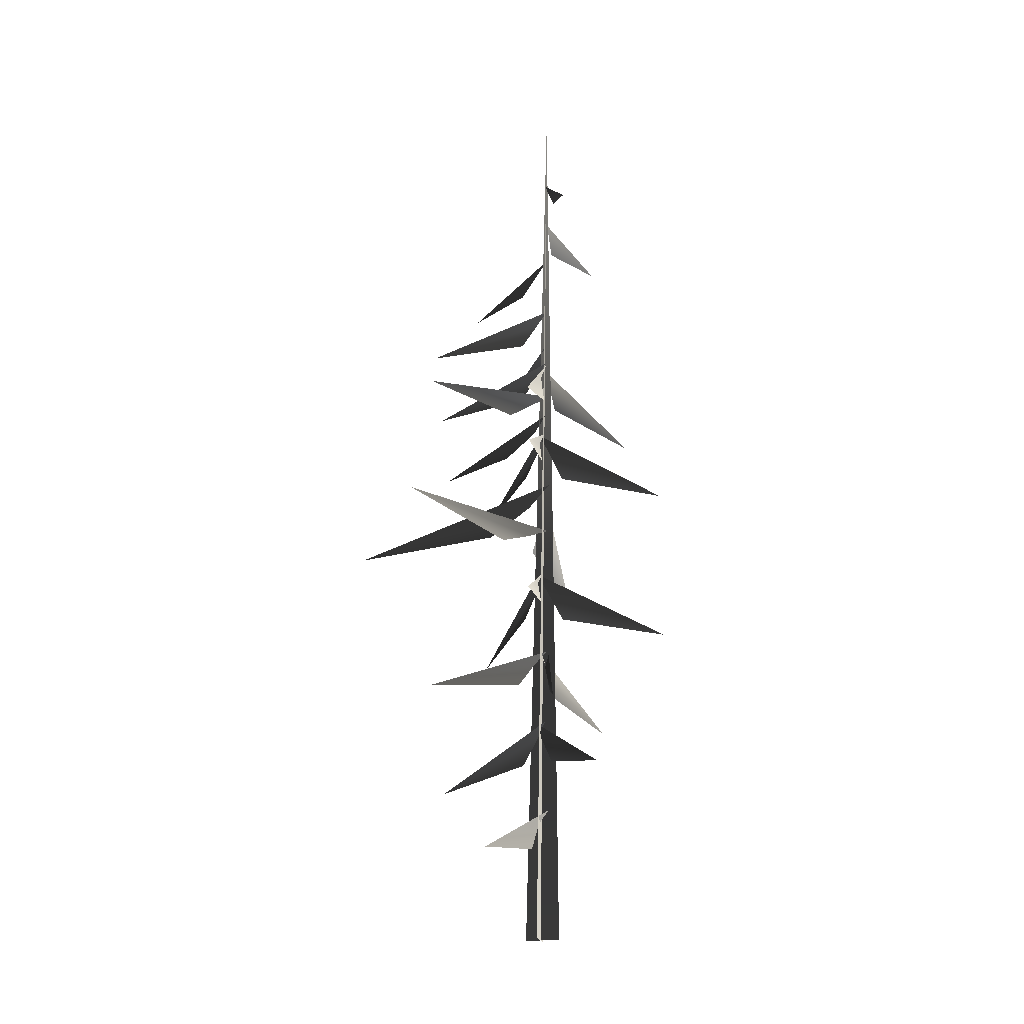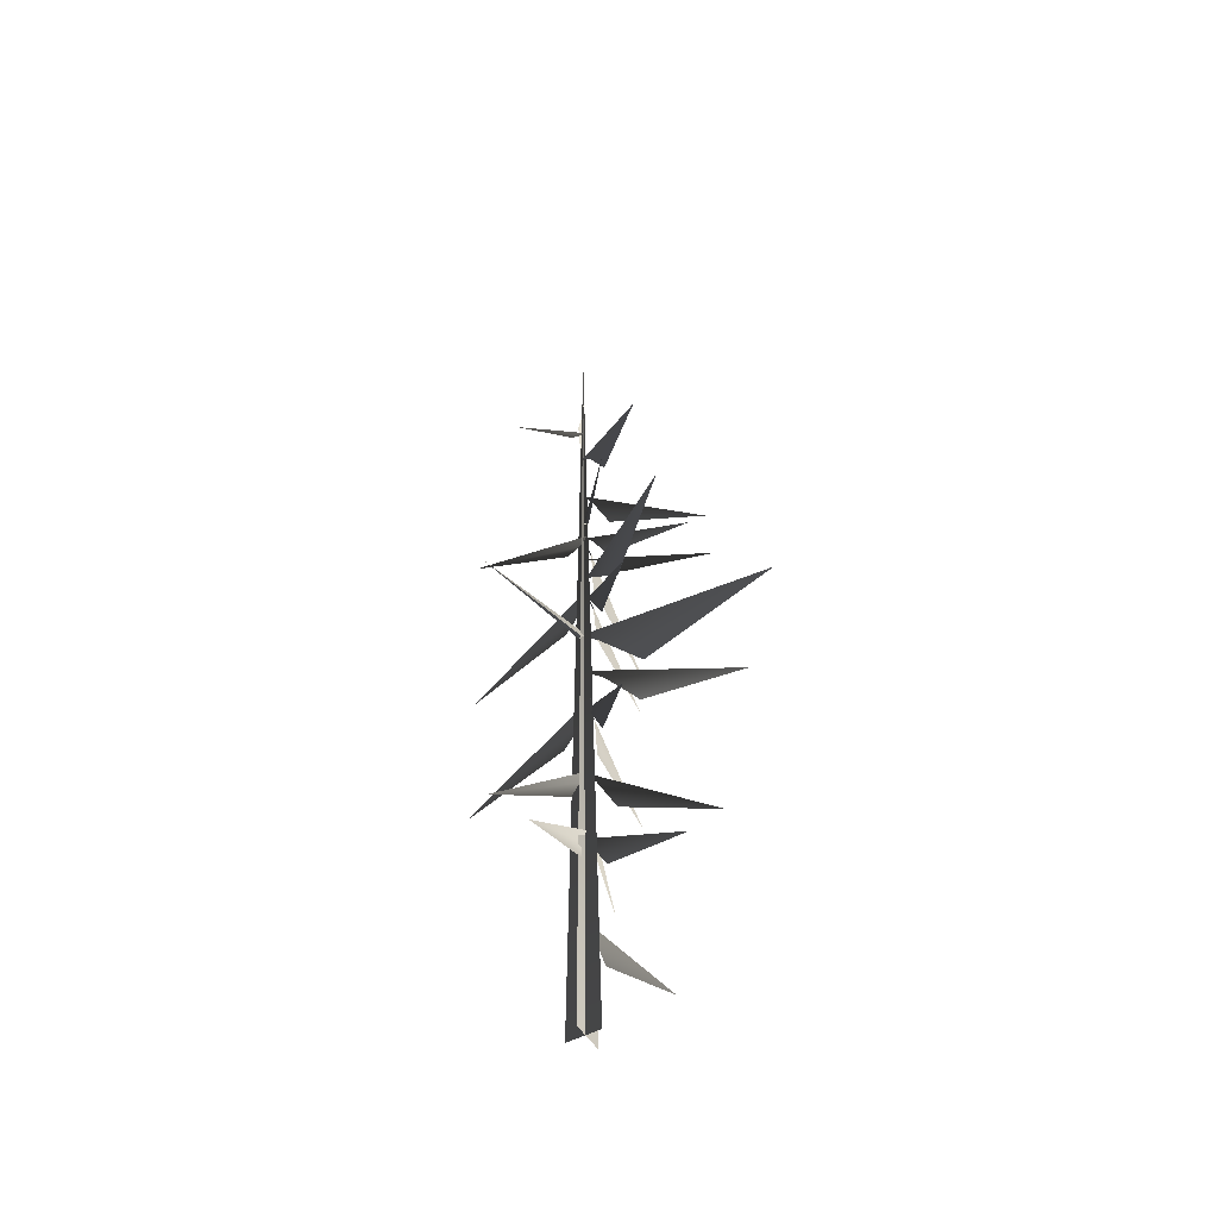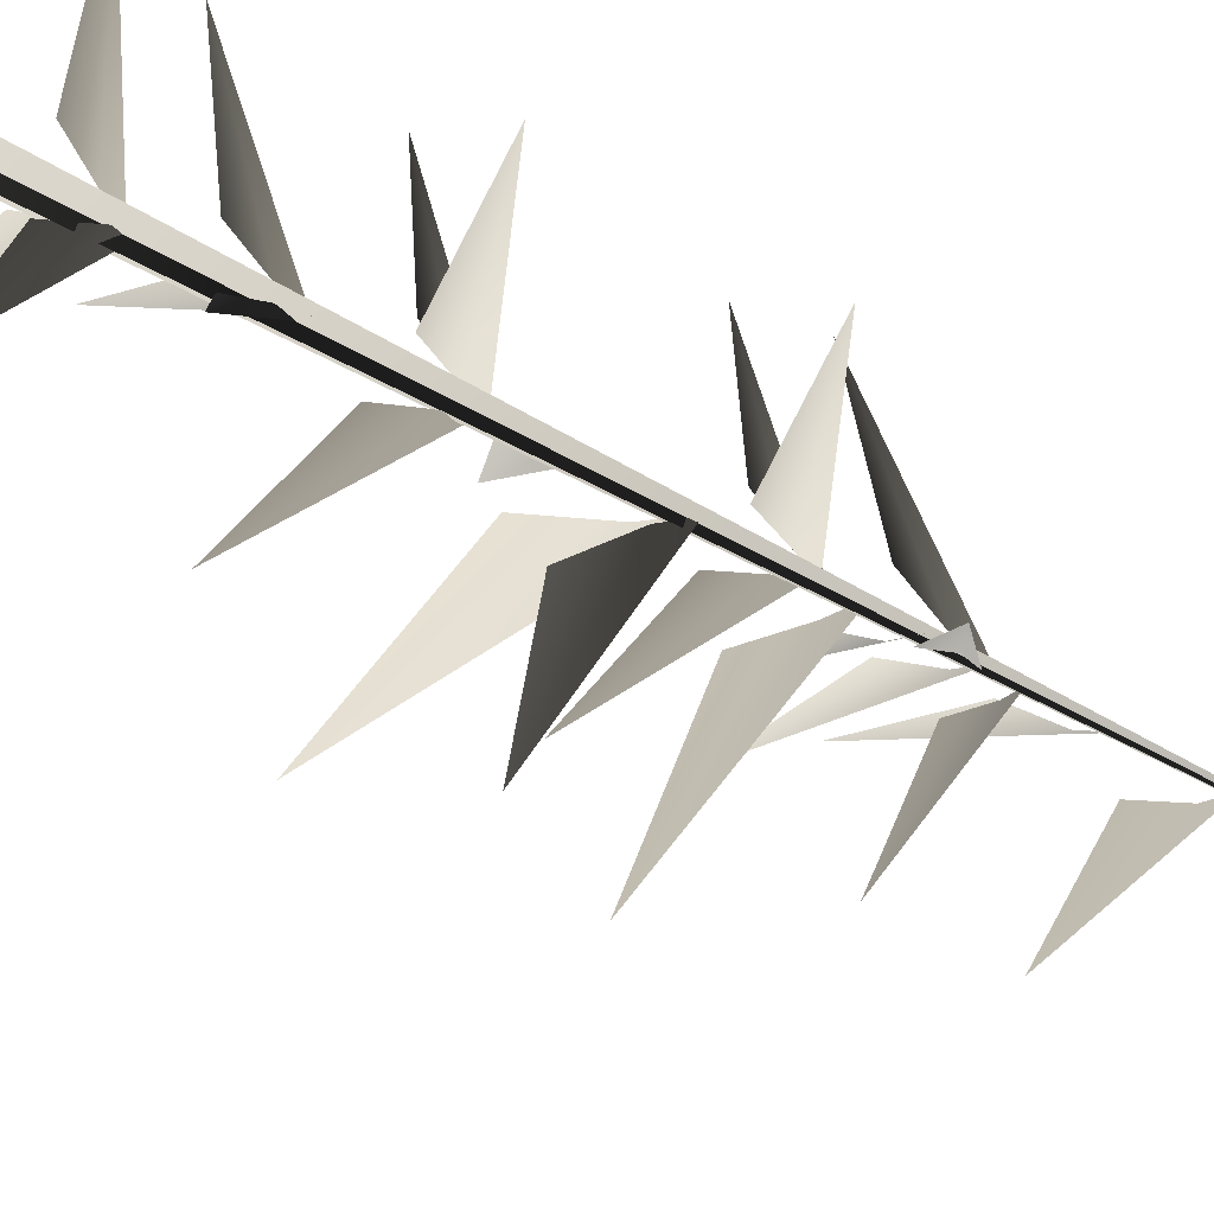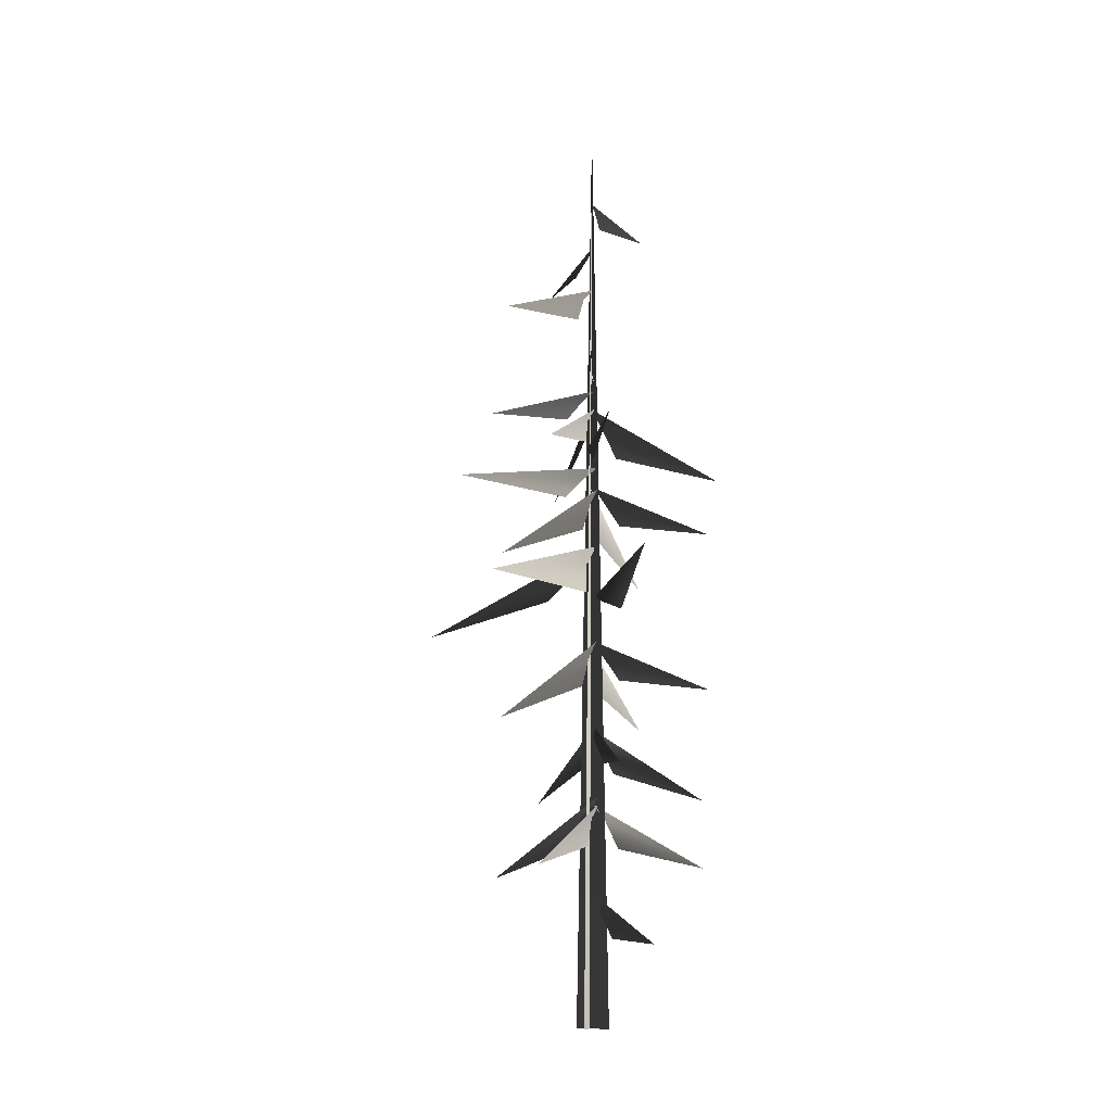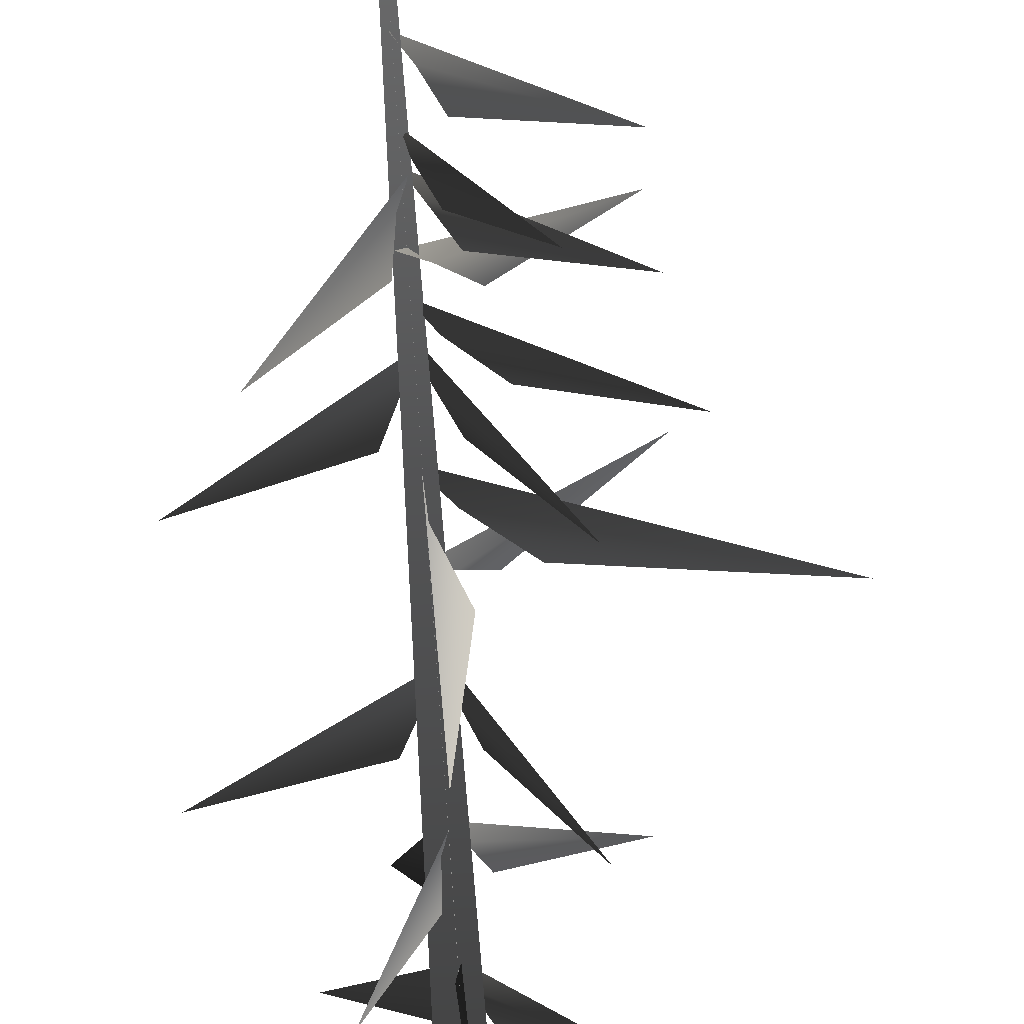
<metadata>
{"format":"obj","ext":"obj","renderer":"f3d","projection":"perspective","resolution":1024,"background":"white","views":[{"elev":-20.9,"azim":14.4,"up":"+Y"},{"elev":-49.9,"azim":-147.6,"up":"+Y"},{"elev":-43.1,"azim":53.6,"up":"+Z"},{"elev":-11.4,"azim":-67.6,"up":"+Y"},{"elev":-68.1,"azim":-177.4,"up":"+Z"}]}
</metadata>
<code>
v -0.9886 1.87 2.022
v -0.04147 2.739 0.192
v 0.1754 3.133 -0.009915
v -0.1296 2.017 0.5884
v 0.06089 5.014 0.3299
v -0.04062 5.411 0.05557
v 1.981 3.837 2.32
v 0.4005 4.296 0.5632
v 0.05845 5.162 -0.0777
v -0.01363 5.603 0.1318
v -0.2755 3.566 -2.602
v -0.09598 4.395 -0.3496
v -0.1547 7.074 0.1253
v 0.1511 7.447 0.02076
v -2.566 6.258 1.723
v -0.4861 6.428 0.5231
v 0.1438 6.999 -0.09009
v -0.007083 7.391 0.02216
v 1.259 5.592 -2.036
v 0.1633 6.329 -0.3765
v -0.1149 9.199 -0.03921
v -0.01336 9.653 0.1231
v -2.011 7.555 -1.693
v -0.4601 8.447 -0.08305
v -0.007232 9.327 0.2779
v 0.04386 9.717 -0.01885
v 0.4094 8.302 3.072
v 0.1829 8.64 0.7
v -0.04147 2.739 0.192
v -0.9886 1.87 2.022
v 0.1754 3.133 -0.009915
v -0.1296 2.017 0.5884
v 0.06089 5.014 0.3299
v 1.981 3.837 2.32
v -0.04062 5.411 0.05557
v 0.4005 4.296 0.5632
v 0.05845 5.162 -0.0777
v -0.2755 3.566 -2.602
v -0.01363 5.603 0.1318
v -0.09598 4.395 -0.3496
v -0.1547 7.074 0.1253
v -2.566 6.258 1.723
v 0.1511 7.447 0.02076
v -0.4861 6.428 0.5231
v 0.1438 6.999 -0.09009
v 1.259 5.592 -2.036
v -0.007083 7.391 0.02216
v 0.1633 6.329 -0.3765
v -0.1149 9.199 -0.03921
v -2.011 7.555 -1.693
v -0.01336 9.653 0.1231
v -0.4601 8.447 -0.08305
v -0.007232 9.327 0.2779
v 0.4094 8.302 3.072
v 0.04386 9.717 -0.01885
v 0.1829 8.64 0.7
v -0.7609 10.36 1.125
v -2.972 11.57 2.59
v -0.2411 10.71 0.3411
v 0.2145 10.93 0.02163
v -0.7609 10.36 1.125
v -0.2411 10.71 0.3411
v -2.972 11.57 2.59
v 0.2145 10.93 0.02163
v -0.09563 5.062 0.02498
v 0.1387 5.473 0.1635
v -2.79 3.783 -0.3425
v -0.485 4.333 0.07774
v 0.1549 6.976 0.1773
v 0.1947 7.401 -0.0691
v 0.94 5.513 2.682
v 0.3416 6.221 0.4609
v 0.1576 9.23 0.0754
v -0.1368 9.724 -0.05383
v 3.393 7.664 0.08664
v 0.6009 8.352 -0.04503
v -0.09563 5.062 0.02498
v -2.79 3.783 -0.3425
v 0.1387 5.473 0.1635
v -0.485 4.333 0.07774
v 0.1549 6.976 0.1773
v 0.94 5.513 2.682
v 0.1947 7.401 -0.0691
v 0.3416 6.221 0.4609
v 0.1576 9.23 0.0754
v 3.393 7.664 0.08664
v -0.1368 9.724 -0.05383
v 0.6009 8.352 -0.04503
v -0.4775 10.74 -1.029
v -0.1794 10.04 -4.581
v 0.05303 11.64 -0.3431
v 0.1226 12.25 0.0705
v -0.4775 10.74 -1.029
v 0.05303 11.64 -0.3431
v -0.1794 10.04 -4.581
v 0.1226 12.25 0.0705
v -0.3181 11.67 -0.00847
v 0.2608 12.28 0.04632
v -5.331 10.71 -0.4644
v -1.314 10.75 0.3802
v -0.3181 11.67 -0.00847
v -5.331 10.71 -0.4644
v 0.2608 12.28 0.04632
v -1.314 10.75 0.3802
v 0.02407 16.23 -0.2524
v 0.1419 16.53 0.03857
v -1.716 15.67 -2.118
v -0.3266 15.68 -0.5526
v -0.07613 17.31 -0.02763
v 0.2187 17.75 -0.05022
v -2.79 16.08 1.094
v -0.4232 16.57 0.2763
v 0.02407 16.23 -0.2524
v -1.716 15.67 -2.118
v 0.1419 16.53 0.03857
v -0.3266 15.68 -0.5526
v -0.07613 17.31 -0.02763
v -2.79 16.08 1.094
v 0.2187 17.75 -0.05022
v -0.4232 16.57 0.2763
v -0.2025 13.99 -0.1765
v 0.1883 14.4 0.09288
v -3.364 13.65 -2.273
v -1.038 13.37 -0.3174
v -0.2025 13.99 -0.1765
v -3.364 13.65 -2.273
v 0.1883 14.4 0.09288
v -1.038 13.37 -0.3174
v -0.06775 19.07 -0.1653
v 0.2589 19.42 -0.02303
v -2.255 18.39 -1.456
v -0.5306 18.37 -0.1467
v -0.06775 19.07 -0.1653
v -2.255 18.39 -1.456
v 0.2589 19.42 -0.02303
v -0.5306 18.37 -0.1467
v -0.1596 14.86 -0.03274
v 0.2876 15.06 -0.1312
v -2.729 15.14 1.599
v -0.7543 14.4 0.3555
v -0.1596 14.86 -0.03274
v -2.729 15.14 1.599
v 0.2876 15.06 -0.1312
v -0.7543 14.4 0.3555
v -0.04378 13.34 -0.01564
v 0.08036 13.79 0.1508
v -2.022 11.81 -1.679
v -0.4254 12.61 -0.06562
v 0.07095 13.46 0.3024
v 0.1403 13.85 0.009228
v 0.445 12.39 3.085
v 0.2286 12.77 0.7171
v -0.04378 13.34 -0.01564
v -2.022 11.81 -1.679
v 0.08036 13.79 0.1508
v -0.4254 12.61 -0.06562
v 0.07095 13.46 0.3024
v 0.445 12.39 3.085
v 0.1403 13.85 0.009228
v 0.2286 12.77 0.7171
v 0.2303 13.36 0.09835
v -0.03992 13.87 -0.02508
v 3.385 11.64 0.08358
v 0.6298 12.46 -0.03207
v 0.2303 13.36 0.09835
v 3.385 11.64 0.08358
v -0.03992 13.87 -0.02508
v 0.6298 12.46 -0.03207
v 0.2361 15.54 -0.1274
v 0.05767 15.98 -0.02121
v 2.096 14 -1.922
v 0.3254 14.8 -0.5017
v -0.09214 15.66 -0.0463
v 0.1922 16.05 0.05306
v -2.899 14.58 0.03673
v -0.521 14.96 0.06739
v 0.2361 15.54 -0.1274
v 2.096 14 -1.922
v 0.05767 15.98 -0.02121
v 0.3254 14.8 -0.5017
v -0.09214 15.66 -0.0463
v -2.899 14.58 0.03673
v 0.1922 16.05 0.05306
v -0.521 14.96 0.06739
v 0.1049 15.53 0.2382
v 0.1981 16.04 -0.04255
v 0.4747 13.79 3.365
v 0.2773 14.63 0.6169
v 0.1049 15.53 0.2382
v 0.4747 13.79 3.365
v 0.1981 16.04 -0.04255
v 0.2773 14.63 0.6169
v 0.2625 19.86 -0.5208
v 1.23 19.66 -1.722
v 0.2621 20.38 -0.1572
v 0.1858 20.67 0.03212
v 0.2625 19.86 -0.5208
v 0.2621 20.38 -0.1572
v 1.23 19.66 -1.722
v 0.1858 20.67 0.03212
v 0.4766 21.23 0.09621
v 1.006 20.87 1.111
v 0.2918 21.67 0.03162
v 0.2209 21.93 -0.05454
v 0.4766 21.23 0.09621
v 0.2918 21.67 0.03162
v 1.006 20.87 1.111
v 0.2209 21.93 -0.05454
v -0.08018 -0.2054 -0.4107
v 0.2618 23.89 -0.03482
v -0.04635 -0.2107 0.4553
v 0.4119 -0.2054 -0.07356
v 0.2618 23.89 -0.03482
v -0.4545 -0.2107 -0.05369
v -0.08018 -0.2054 -0.4107
v -0.04635 -0.2107 0.4553
v 0.2618 23.89 -0.03482
v 0.4119 -0.2054 -0.07356
v -0.4545 -0.2107 -0.05369
v 0.2618 23.89 -0.03482
g MEP_Con_01_h_LOD_01(Clone)_12858_425
f 1 3 2
f 4 1 2
f 5 7 6
f 8 7 5
f 9 11 10
f 12 11 9
f 13 15 14
f 16 15 13
f 17 19 18
f 20 19 17
f 21 23 22
f 24 23 21
f 25 27 26
f 28 27 25
f 29 31 30
f 32 29 30
f 33 35 34
f 36 33 34
f 37 39 38
f 40 37 38
f 41 43 42
f 44 41 42
f 45 47 46
f 48 45 46
f 49 51 50
f 52 49 50
f 53 55 54
f 56 53 54
f 57 59 58
f 59 60 58
f 61 63 62
f 62 63 64
f 65 67 66
f 68 67 65
f 69 71 70
f 72 71 69
f 73 75 74
f 76 75 73
f 77 79 78
f 80 77 78
f 81 83 82
f 84 81 82
f 85 87 86
f 88 85 86
f 89 91 90
f 91 92 90
f 93 95 94
f 94 95 96
f 97 99 98
f 100 99 97
f 101 103 102
f 104 101 102
f 105 107 106
f 108 107 105
f 109 111 110
f 112 111 109
f 113 115 114
f 116 113 114
f 117 119 118
f 120 117 118
f 121 123 122
f 124 123 121
f 125 127 126
f 128 125 126
f 129 131 130
f 132 131 129
f 133 135 134
f 136 133 134
f 137 139 138
f 140 139 137
f 141 143 142
f 144 141 142
f 145 147 146
f 148 147 145
f 149 151 150
f 152 151 149
f 153 155 154
f 156 153 154
f 157 159 158
f 160 157 158
f 161 163 162
f 164 163 161
f 165 167 166
f 168 165 166
f 169 171 170
f 172 171 169
f 173 175 174
f 176 175 173
f 177 179 178
f 180 177 178
f 181 183 182
f 184 181 182
f 185 187 186
f 188 187 185
f 189 191 190
f 192 189 190
f 193 195 194
f 195 196 194
f 197 199 198
f 198 199 200
f 201 203 202
f 203 204 202
f 205 207 206
f 206 207 208
f 209 211 210
f 212 214 213
f 215 217 216
f 218 220 219

</code>
